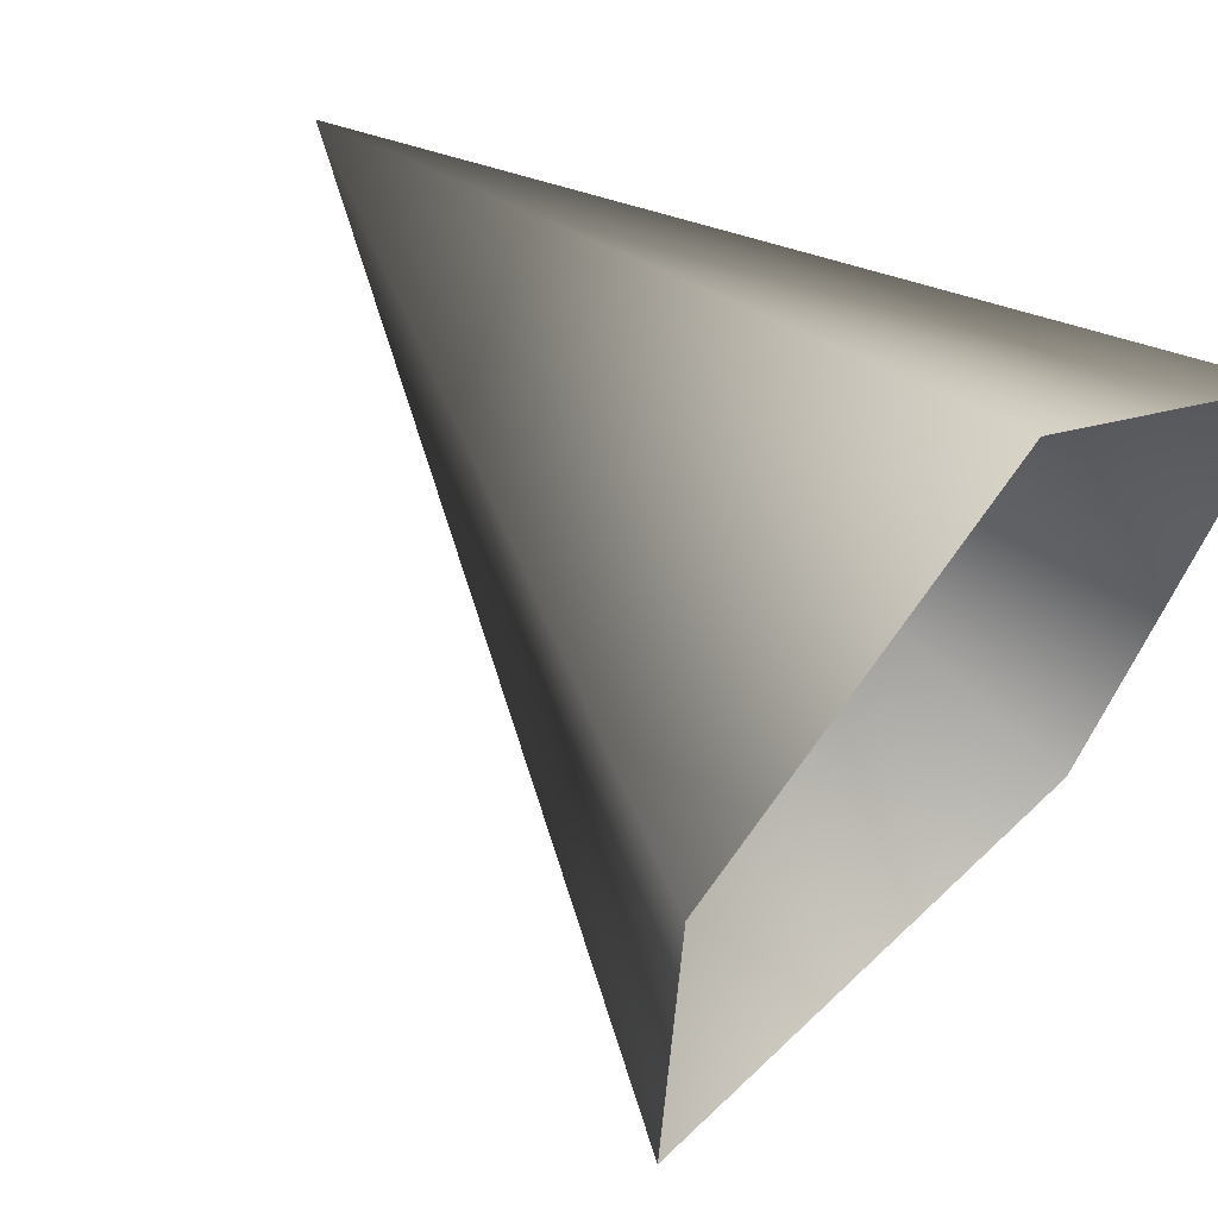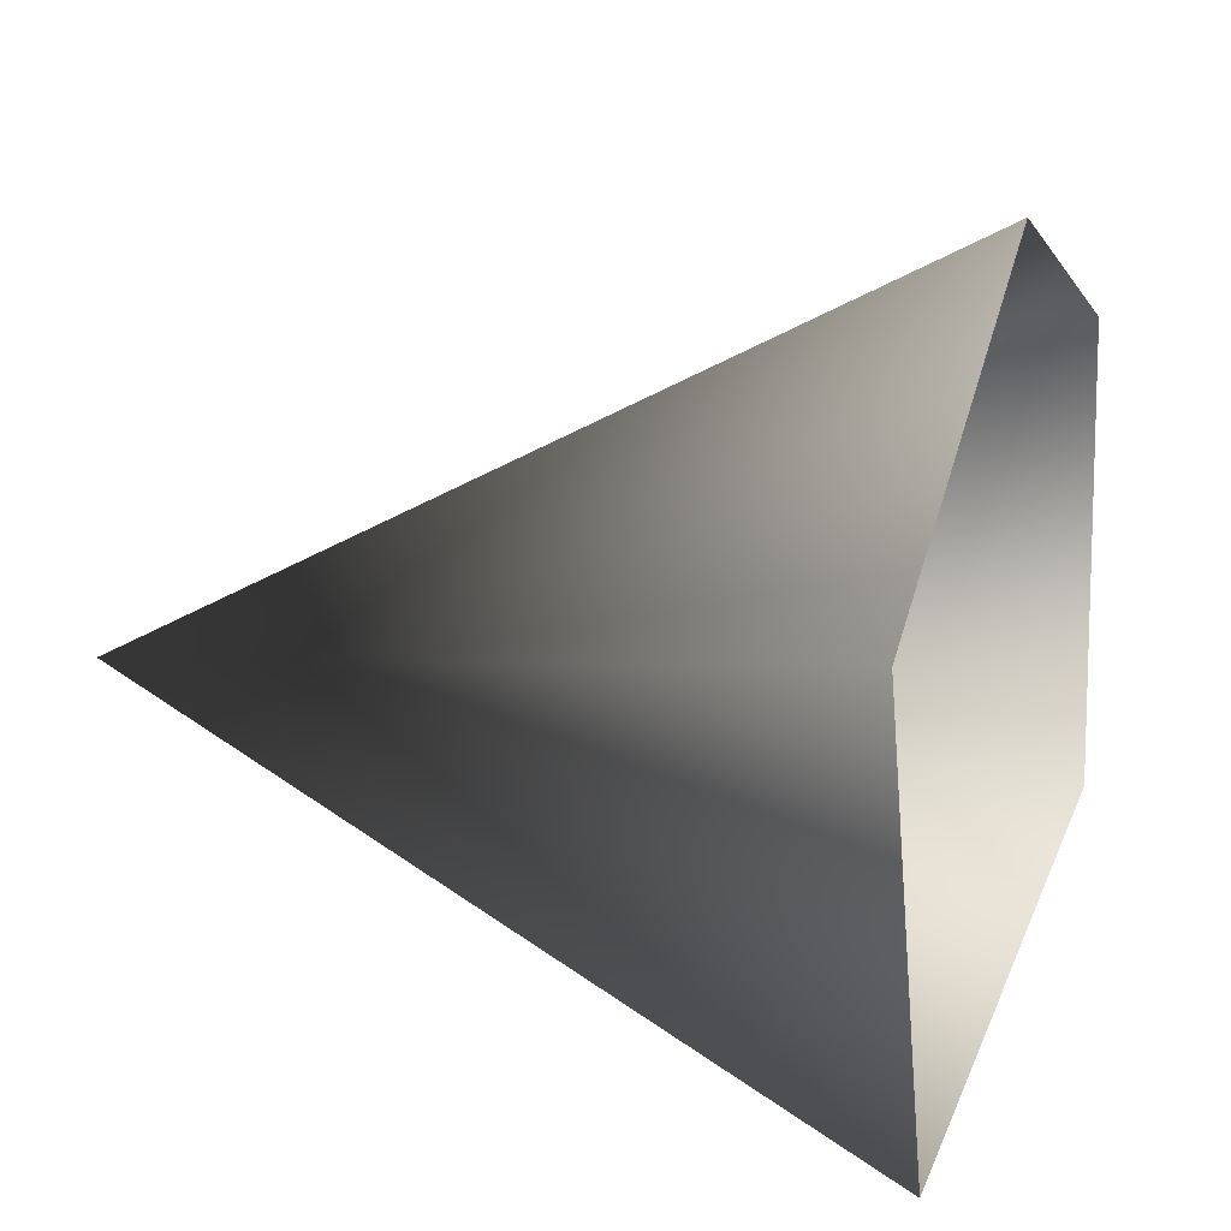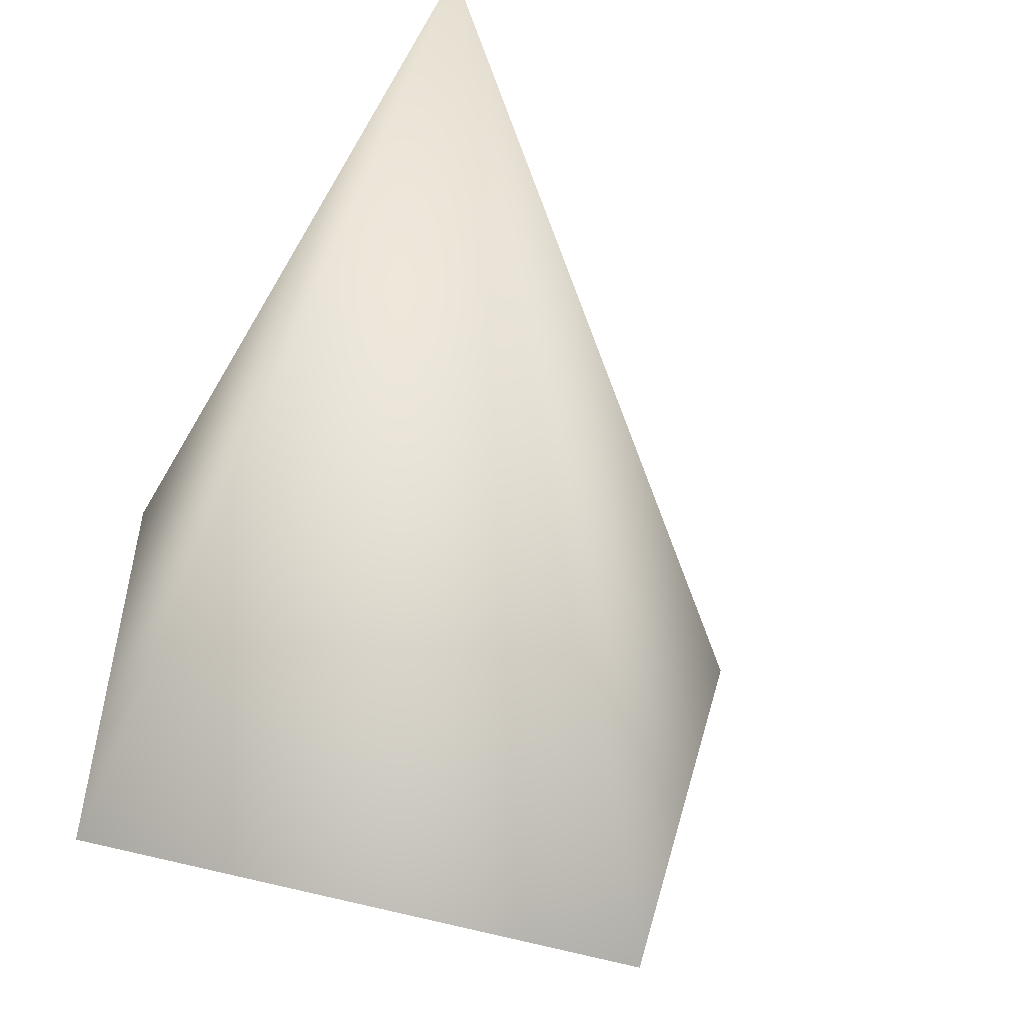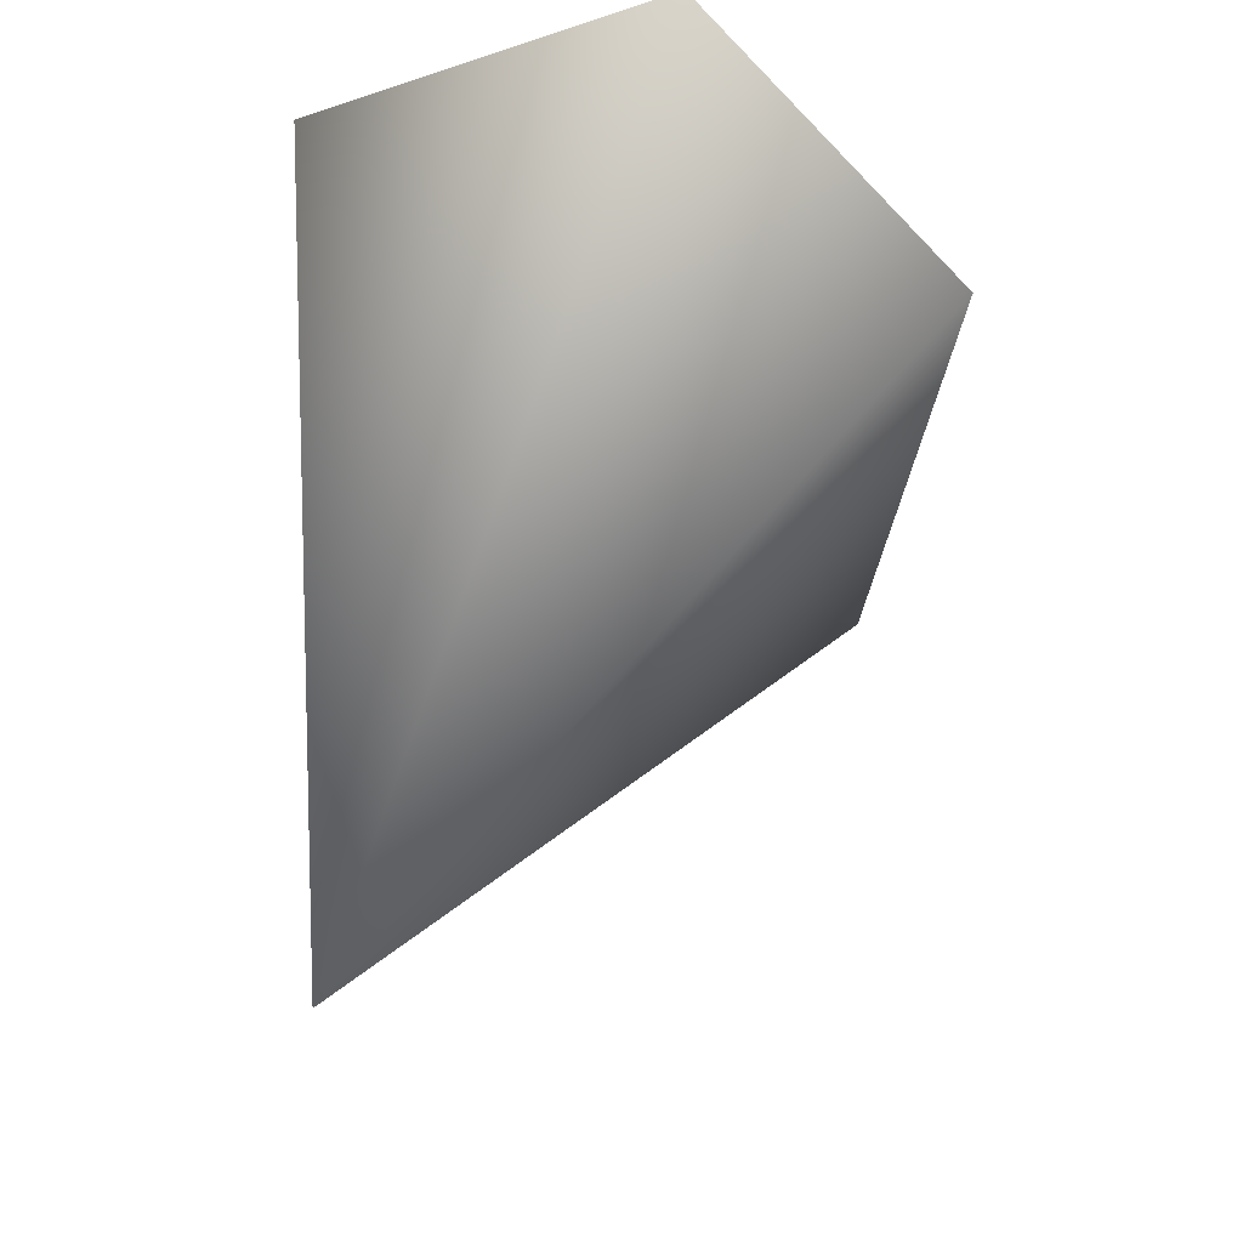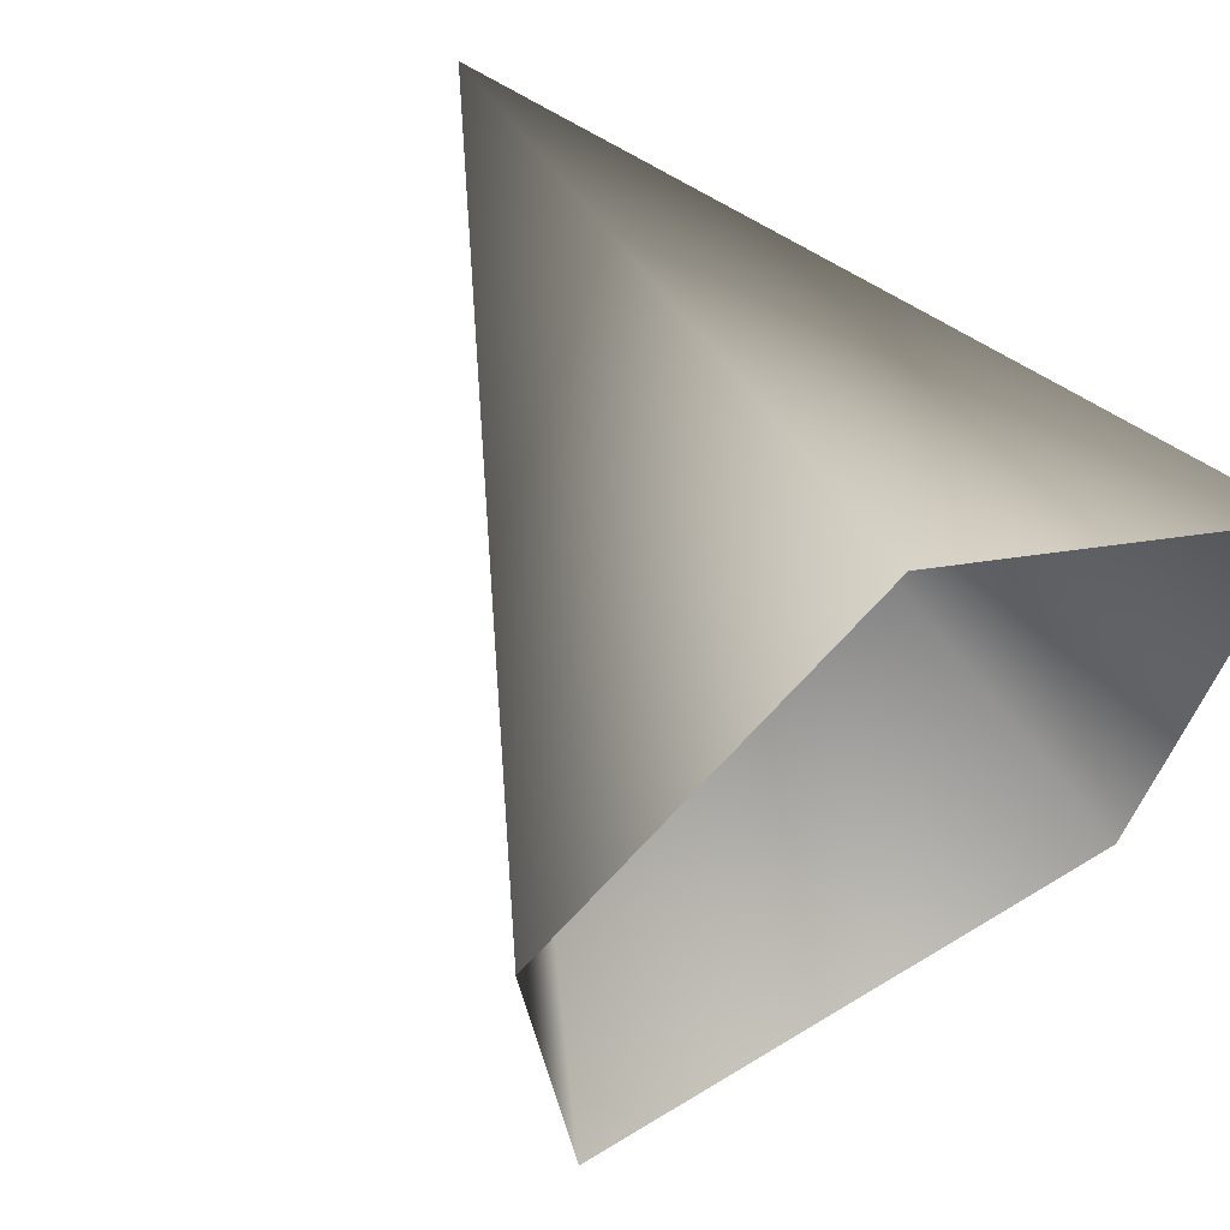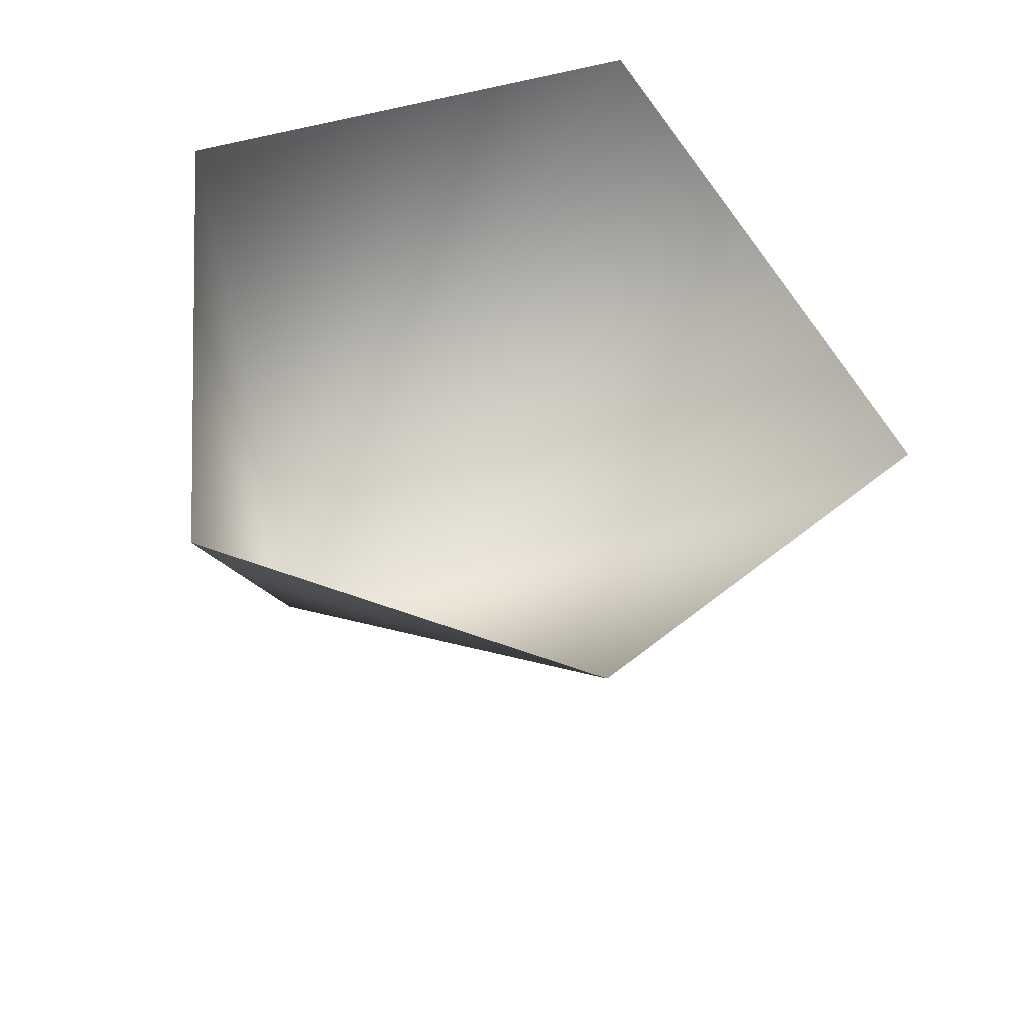
<metadata>
{"format":"obj","ext":"obj","renderer":"f3d","projection":"perspective","resolution":1024,"background":"white","views":[{"elev":35.1,"azim":-56.5,"up":"+Y"},{"elev":-59.7,"azim":-94.2,"up":"+Y"},{"elev":-34.0,"azim":160.6,"up":"+Y"},{"elev":-27.8,"azim":-170.3,"up":"+Z"},{"elev":40.3,"azim":-41.1,"up":"+Y"},{"elev":61.6,"azim":-113.7,"up":"+Z"}]}
</metadata>
<code>
v -15.6 4.436 62.64
v -14.69 5.732 63.16
v -12.8 3.074 62.53
v -13.35 5.145 59.65
v -14.97 2.711 62.16
v -13.08 5.117 63.27
g mmGroup0
f 3 5 4
f 1 4 5
f 4 2 6
f 1 2 4
f 6 3 4

</code>
